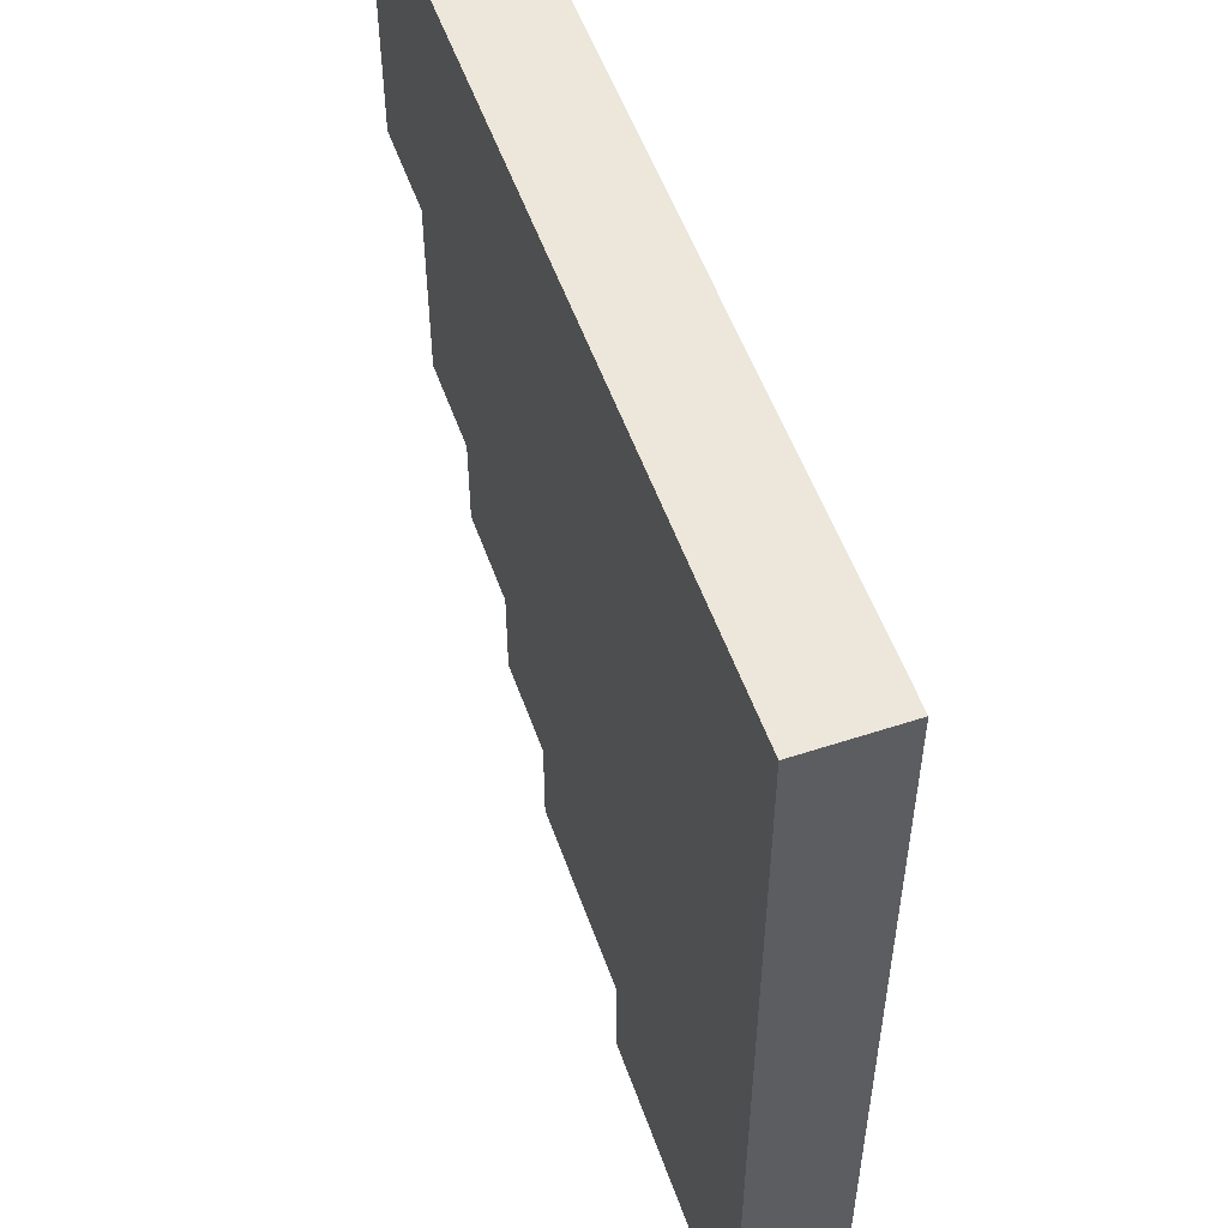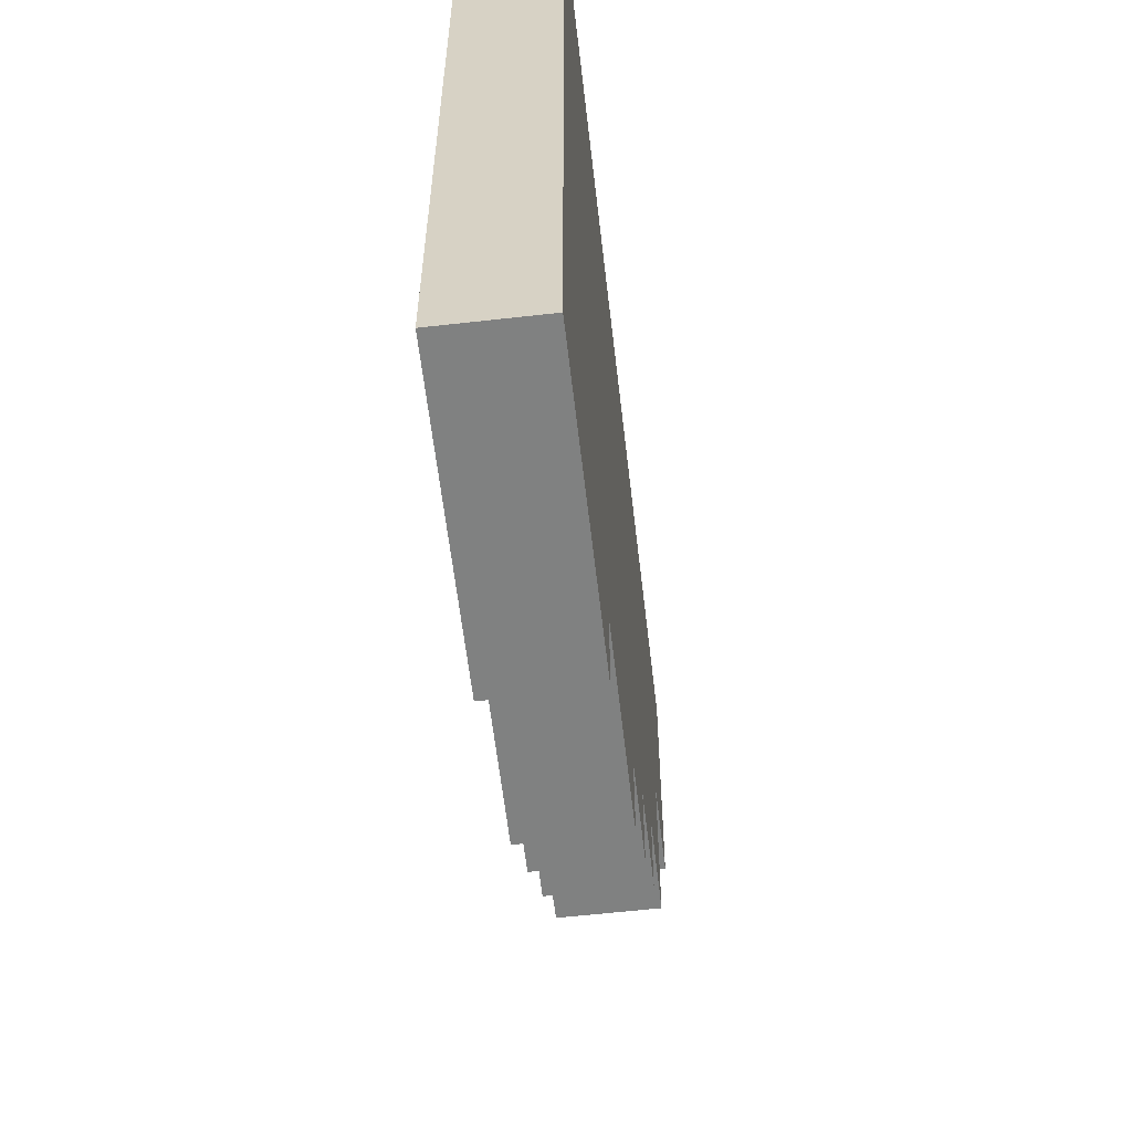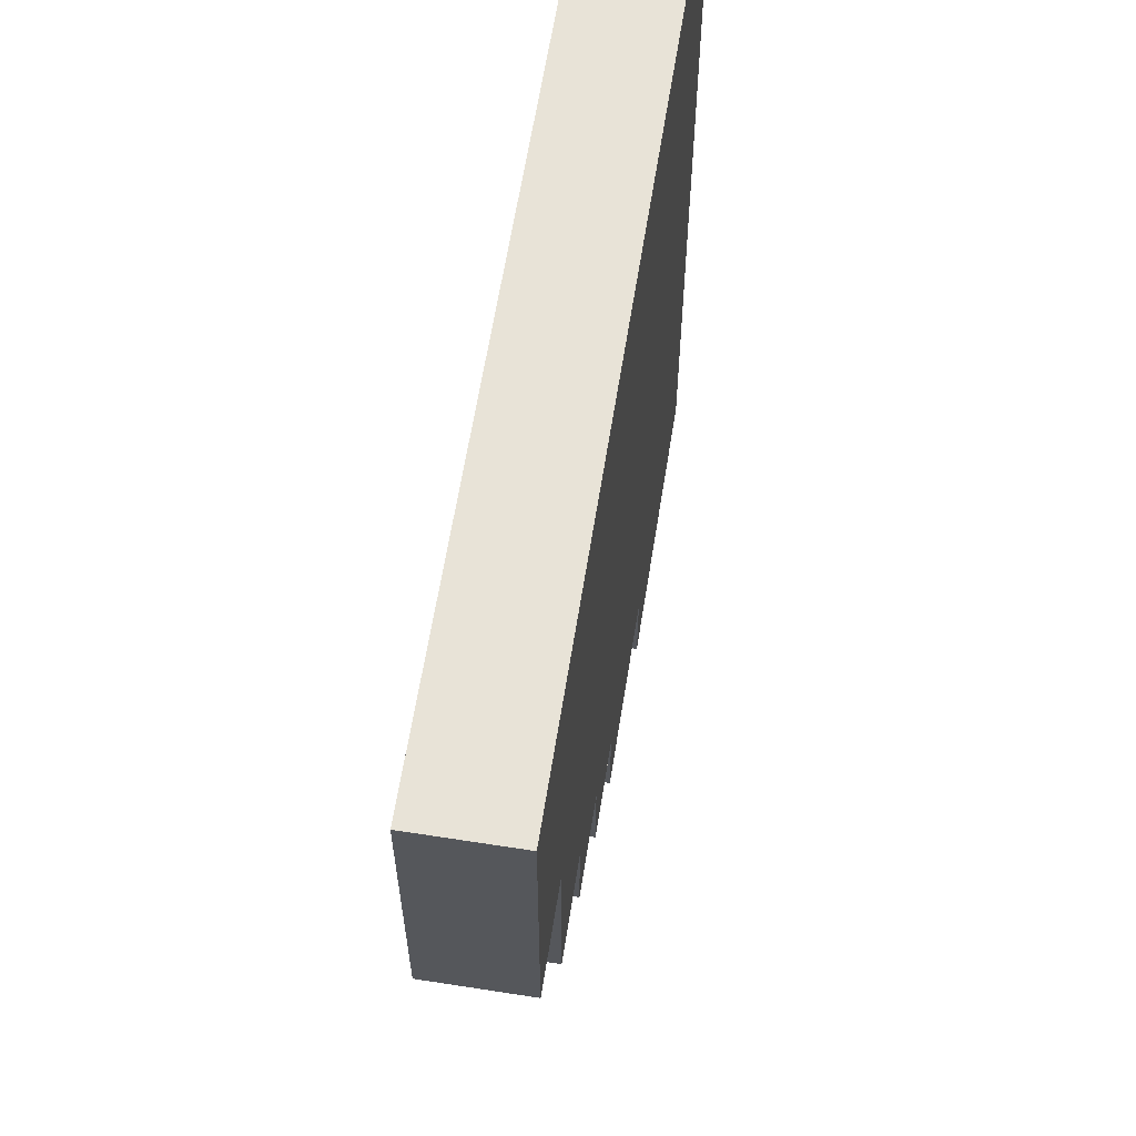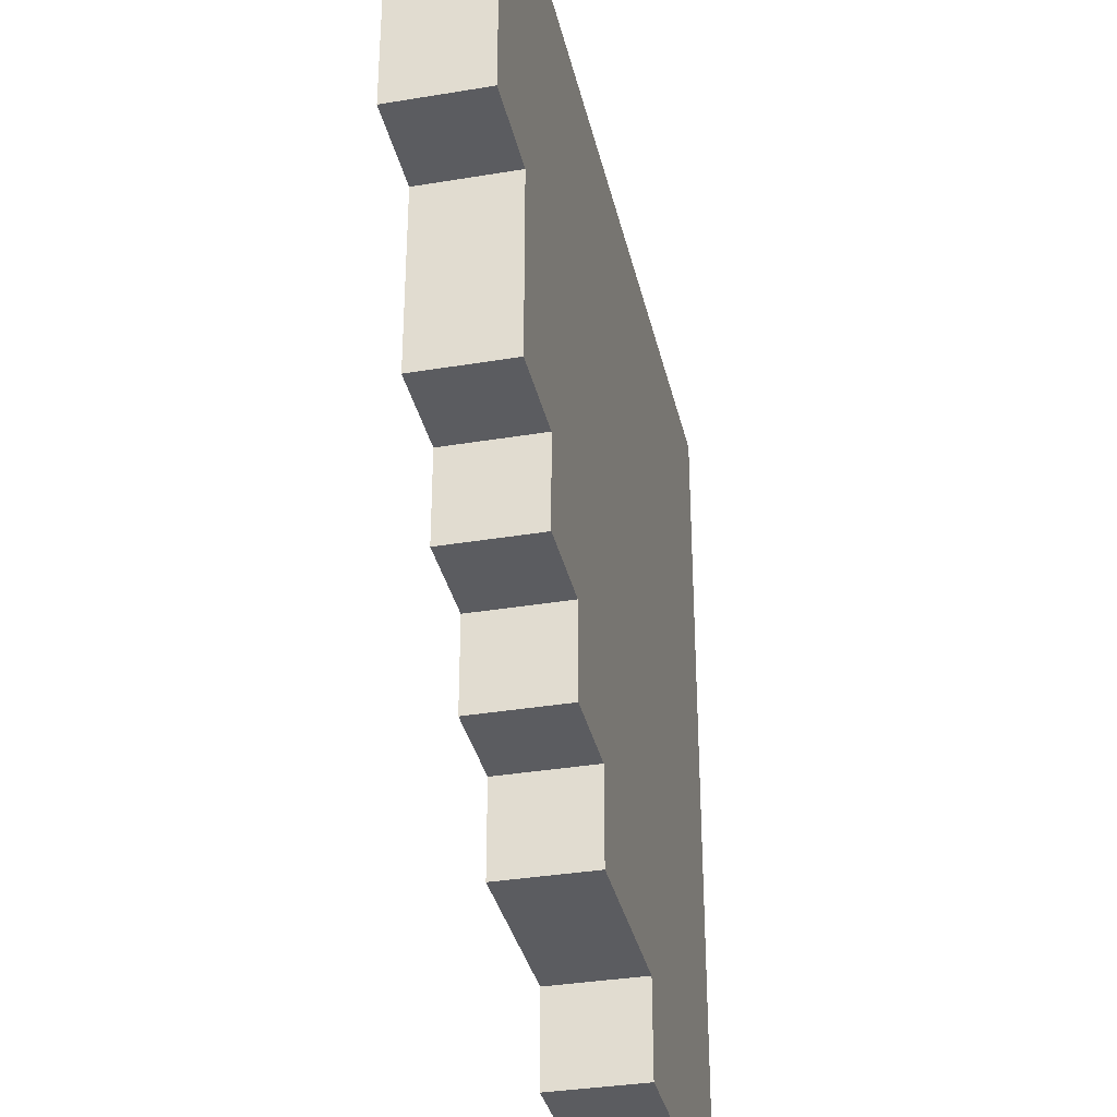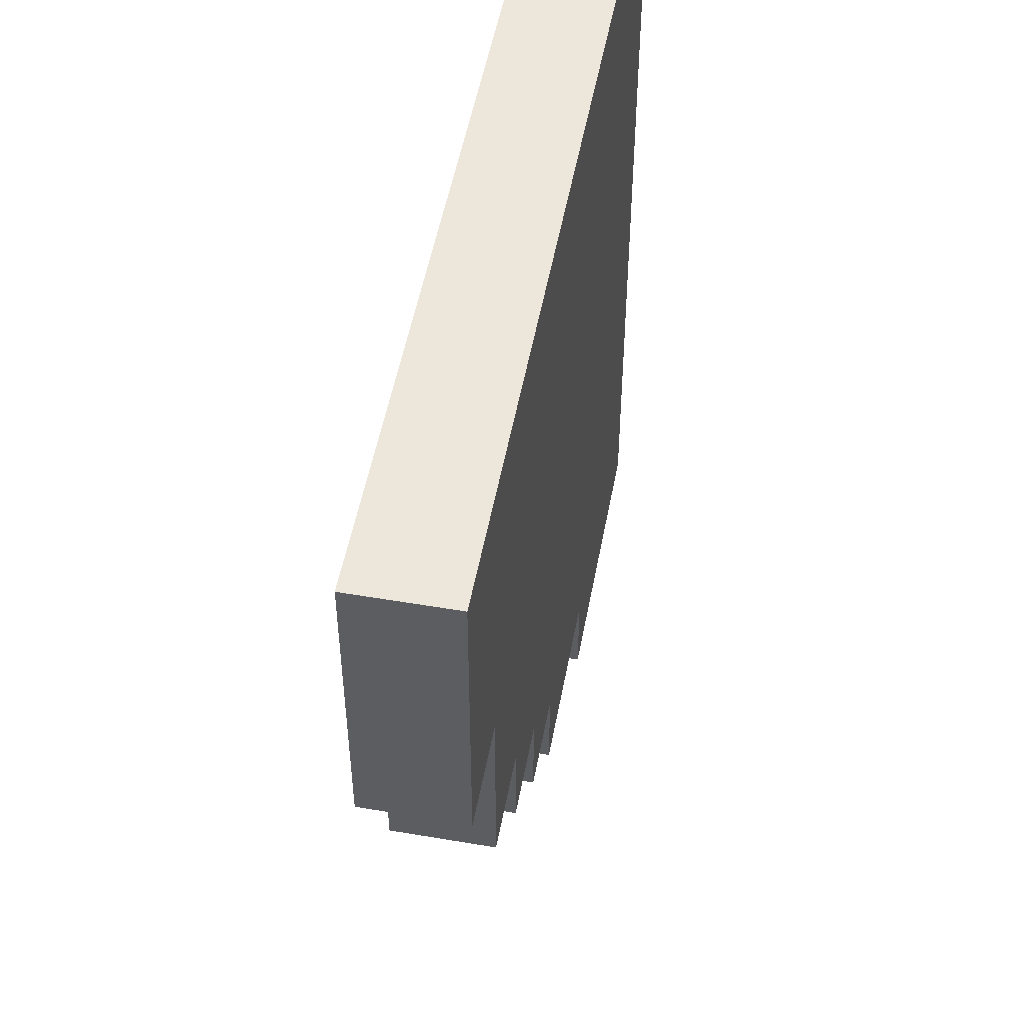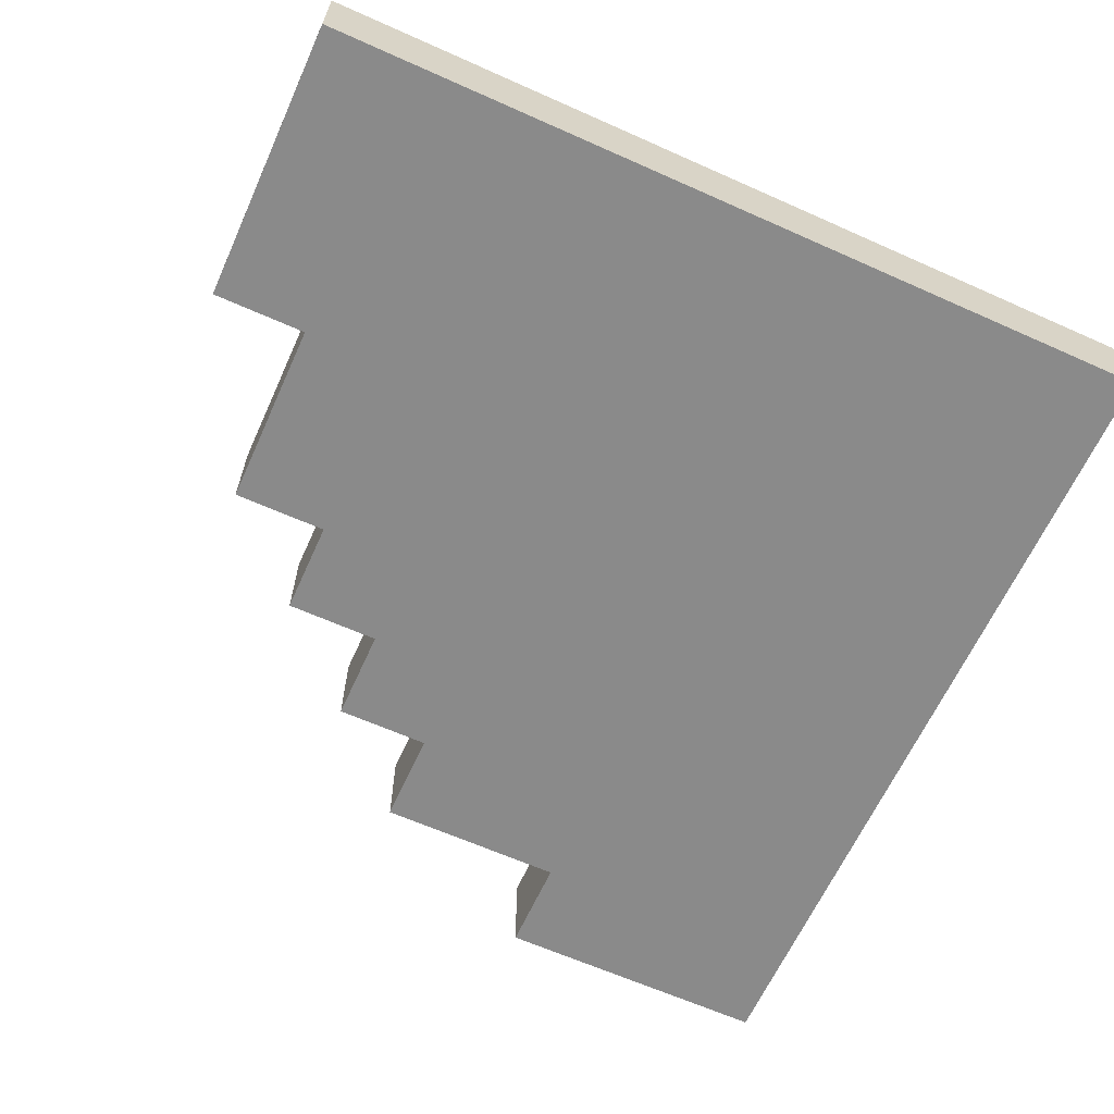
<metadata>
{"format":"obj","ext":"obj","renderer":"f3d","projection":"perspective","resolution":1024,"background":"white","views":[{"elev":53.8,"azim":70.7,"up":"+Z"},{"elev":-60.3,"azim":96.6,"up":"+Z"},{"elev":62.2,"azim":-81.0,"up":"+Z"},{"elev":-34.7,"azim":-77.4,"up":"+Z"},{"elev":51.5,"azim":-79.5,"up":"+Z"},{"elev":-63.6,"azim":-24.3,"up":"+Y"}]}
</metadata>
<code>
o
v -15.7 0 5
v -15.4 0 5
v -15.7 0.1 5
v -15.4 0.1 5
v -15.9 0 5.1
v -15.7 0 5.1
v -15.9 0.1 5.1
v -15.7 0.1 5.1
v -16 0 5.2
v -15.9 0 5.2
v -16 0.1 5.2
v -15.9 0.1 5.2
v -16.1 0 5.3
v -16 0 5.3
v -16.1 0.1 5.3
v -16 0.1 5.3
v -16.2 0 5.4
v -16.1 0 5.4
v -16.2 0.1 5.4
v -16.1 0.1 5.4
v -16.3 0 5.6
v -16.2 0 5.6
v -16.3 0.1 5.6
v -16.2 0.1 5.6
v -16.3 0 5.9
v -16.2 0 5.9
v -16.1 0 5.9
v -16 0 5.9
v -15.8 0 5.9
v -15.7 0 5.9
v -15.6 0 5.9
v -15.5 0 5.9
v -15.4 0 5.9
v -16.3 0.1 5.9
v -16.2 0.1 5.9
v -16.1 0.1 5.9
v -16 0.1 5.9
v -15.8 0.1 5.9
v -15.7 0.1 5.9
v -15.6 0.1 5.9
v -15.5 0.1 5.9
v -15.4 0.1 5.9
v -16.3 0 5.6
v -16.3 0.1 5.6
v -16.3 0 5.9
v -16.3 0.1 5.9
v -16.2 0 5.4
v -16.2 0.1 5.4
v -16.2 0 5.6
v -16.2 0.1 5.6
v -16.1 0 5.3
v -16.1 0.1 5.3
v -16.1 0 5.4
v -16.1 0.1 5.4
v -16 0 5.2
v -16 0.1 5.2
v -16 0 5.3
v -16 0.1 5.3
v -15.9 0 5.1
v -15.9 0.1 5.1
v -15.9 0 5.2
v -15.9 0.1 5.2
v -15.7 0 5
v -15.7 0.1 5
v -15.7 0 5.1
v -15.7 0.1 5.1
v -15.4 0 5
v -15.4 0.1 5
v -15.4 0 5.1
v -15.4 0.1 5.1
v -15.4 0 5.2
v -15.4 0.1 5.2
v -15.4 0 5.3
v -15.4 0.1 5.3
v -15.4 0 5.4
v -15.4 0.1 5.4
v -15.4 0 5.6
v -15.4 0.1 5.6
v -15.4 0 5.7
v -15.4 0.1 5.7
v -15.4 0 5.8
v -15.4 0.1 5.8
v -15.4 0 5.9
v -15.4 0.1 5.9
v -16.3 0 5.6
v -16.3 0 5.9
v -16.2 0 5.4
v -16.2 0 5.6
v -16.2 0 5.9
v -16.1 0 5.3
v -16.1 0 5.4
v -16.1 0 5.6
v -16.1 0 5.8
v -16.1 0 5.9
v -16 0 5.2
v -16 0 5.3
v -16 0 5.4
v -16 0 5.5
v -16 0 5.7
v -16 0 5.8
v -16 0 5.9
v -15.9 0 5.1
v -15.9 0 5.2
v -15.9 0 5.3
v -15.9 0 5.4
v -15.9 0 5.5
v -15.9 0 5.7
v -15.8 0 5.4
v -15.8 0 5.5
v -15.8 0 5.7
v -15.8 0 5.8
v -15.8 0 5.9
v -15.7 0 5
v -15.7 0 5.1
v -15.7 0 5.2
v -15.7 0 5.3
v -15.7 0 5.5
v -15.7 0 5.7
v -15.7 0 5.8
v -15.7 0 5.9
v -15.6 0 5.3
v -15.6 0 5.4
v -15.6 0 5.5
v -15.6 0 5.6
v -15.6 0 5.7
v -15.6 0 5.8
v -15.6 0 5.9
v -15.5 0 5.2
v -15.5 0 5.3
v -15.5 0 5.4
v -15.5 0 5.5
v -15.5 0 5.6
v -15.5 0 5.7
v -15.5 0 5.8
v -15.5 0 5.9
v -15.4 0 5
v -15.4 0 5.1
v -15.4 0 5.2
v -15.4 0 5.3
v -15.4 0 5.4
v -15.4 0 5.6
v -15.4 0 5.7
v -15.4 0 5.8
v -15.4 0 5.9
v -16.3 0.1 5.6
v -16.3 0.1 5.9
v -16.2 0.1 5.4
v -16.2 0.1 5.6
v -16.2 0.1 5.9
v -16.1 0.1 5.3
v -16.1 0.1 5.4
v -16.1 0.1 5.6
v -16.1 0.1 5.8
v -16.1 0.1 5.9
v -16 0.1 5.2
v -16 0.1 5.3
v -16 0.1 5.4
v -16 0.1 5.5
v -16 0.1 5.7
v -16 0.1 5.8
v -16 0.1 5.9
v -15.9 0.1 5.1
v -15.9 0.1 5.2
v -15.9 0.1 5.3
v -15.9 0.1 5.4
v -15.9 0.1 5.5
v -15.9 0.1 5.7
v -15.8 0.1 5.4
v -15.8 0.1 5.5
v -15.8 0.1 5.7
v -15.8 0.1 5.8
v -15.8 0.1 5.9
v -15.7 0.1 5
v -15.7 0.1 5.1
v -15.7 0.1 5.2
v -15.7 0.1 5.3
v -15.7 0.1 5.5
v -15.7 0.1 5.7
v -15.7 0.1 5.8
v -15.7 0.1 5.9
v -15.6 0.1 5.3
v -15.6 0.1 5.4
v -15.6 0.1 5.5
v -15.6 0.1 5.6
v -15.6 0.1 5.7
v -15.6 0.1 5.8
v -15.6 0.1 5.9
v -15.5 0.1 5.2
v -15.5 0.1 5.3
v -15.5 0.1 5.4
v -15.5 0.1 5.5
v -15.5 0.1 5.6
v -15.5 0.1 5.7
v -15.5 0.1 5.8
v -15.5 0.1 5.9
v -15.4 0.1 5
v -15.4 0.1 5.1
v -15.4 0.1 5.2
v -15.4 0.1 5.3
v -15.4 0.1 5.4
v -15.4 0.1 5.6
v -15.4 0.1 5.7
v -15.4 0.1 5.8
v -15.4 0.1 5.9
f 3 2 1
f 4 2 3
f 7 6 5
f 8 6 7
f 11 10 9
f 12 10 11
f 15 14 13
f 16 14 15
f 19 18 17
f 20 18 19
f 23 22 21
f 24 22 23
f 25 26 34
f 26 27 35
f 34 26 35
f 27 28 36
f 35 27 36
f 28 29 37
f 36 28 37
f 29 30 38
f 37 29 38
f 30 31 39
f 38 30 39
f 31 32 40
f 39 31 40
f 32 33 41
f 40 32 41
f 41 33 42
f 45 44 43
f 46 44 45
f 49 48 47
f 50 48 49
f 53 52 51
f 54 52 53
f 57 56 55
f 58 56 57
f 61 60 59
f 62 60 61
f 65 64 63
f 66 64 65
f 67 68 69
f 69 68 70
f 69 70 71
f 71 70 72
f 71 72 73
f 73 72 74
f 73 74 75
f 75 74 76
f 75 76 77
f 77 76 78
f 77 78 79
f 79 78 80
f 79 80 81
f 81 80 82
f 81 82 83
f 83 82 84
f 88 86 85
f 89 86 88
f 91 88 87
f 92 89 88
f 92 88 91
f 93 89 92
f 94 89 93
f 96 91 90
f 97 92 91
f 97 93 92
f 97 91 96
f 98 93 97
f 99 93 98
f 100 94 93
f 100 93 99
f 101 94 100
f 103 96 95
f 104 97 96
f 104 98 97
f 104 96 103
f 105 98 104
f 106 99 98
f 106 98 105
f 107 100 99
f 107 99 106
f 108 105 104
f 108 106 105
f 108 107 106
f 108 104 103
f 109 107 108
f 110 100 107
f 110 107 109
f 111 101 100
f 111 100 110
f 112 101 111
f 114 103 102
f 115 109 108
f 115 108 103
f 115 103 114
f 116 109 115
f 117 110 109
f 117 109 116
f 118 111 110
f 118 110 117
f 118 112 111
f 119 112 118
f 120 112 119
f 121 116 115
f 121 117 116
f 121 115 114
f 122 117 121
f 123 118 117
f 123 117 122
f 124 118 123
f 125 119 118
f 125 118 124
f 126 120 119
f 126 119 125
f 127 120 126
f 128 121 114
f 129 122 121
f 129 121 128
f 130 123 122
f 130 122 129
f 131 124 123
f 131 123 130
f 132 125 124
f 132 124 131
f 133 126 125
f 133 125 132
f 134 127 126
f 134 126 133
f 135 127 134
f 136 114 113
f 137 128 114
f 137 114 136
f 138 129 128
f 138 128 137
f 139 130 129
f 139 129 138
f 140 131 130
f 140 130 139
f 140 132 131
f 141 133 132
f 141 132 140
f 142 134 133
f 142 133 141
f 143 135 134
f 143 134 142
f 144 135 143
f 145 146 148
f 148 146 149
f 147 148 151
f 148 149 152
f 151 148 152
f 152 149 153
f 153 149 154
f 150 151 156
f 151 152 157
f 152 153 157
f 156 151 157
f 157 153 158
f 158 153 159
f 153 154 160
f 159 153 160
f 160 154 161
f 155 156 163
f 156 157 164
f 157 158 164
f 163 156 164
f 164 158 165
f 158 159 166
f 165 158 166
f 159 160 167
f 166 159 167
f 164 165 168
f 165 166 168
f 166 167 168
f 163 164 168
f 168 167 169
f 167 160 170
f 169 167 170
f 160 161 171
f 170 160 171
f 171 161 172
f 162 163 174
f 168 169 175
f 163 168 175
f 174 163 175
f 175 169 176
f 169 170 177
f 176 169 177
f 170 171 178
f 177 170 178
f 171 172 178
f 178 172 179
f 179 172 180
f 175 176 181
f 176 177 181
f 174 175 181
f 181 177 182
f 177 178 183
f 182 177 183
f 183 178 184
f 178 179 185
f 184 178 185
f 179 180 186
f 185 179 186
f 186 180 187
f 174 181 188
f 181 182 189
f 188 181 189
f 182 183 190
f 189 182 190
f 183 184 191
f 190 183 191
f 184 185 192
f 191 184 192
f 185 186 193
f 192 185 193
f 186 187 194
f 193 186 194
f 194 187 195
f 173 174 196
f 174 188 197
f 196 174 197
f 188 189 198
f 197 188 198
f 189 190 199
f 198 189 199
f 190 191 200
f 199 190 200
f 191 192 200
f 192 193 201
f 200 192 201
f 193 194 202
f 201 193 202
f 194 195 203
f 202 194 203
f 203 195 204

</code>
